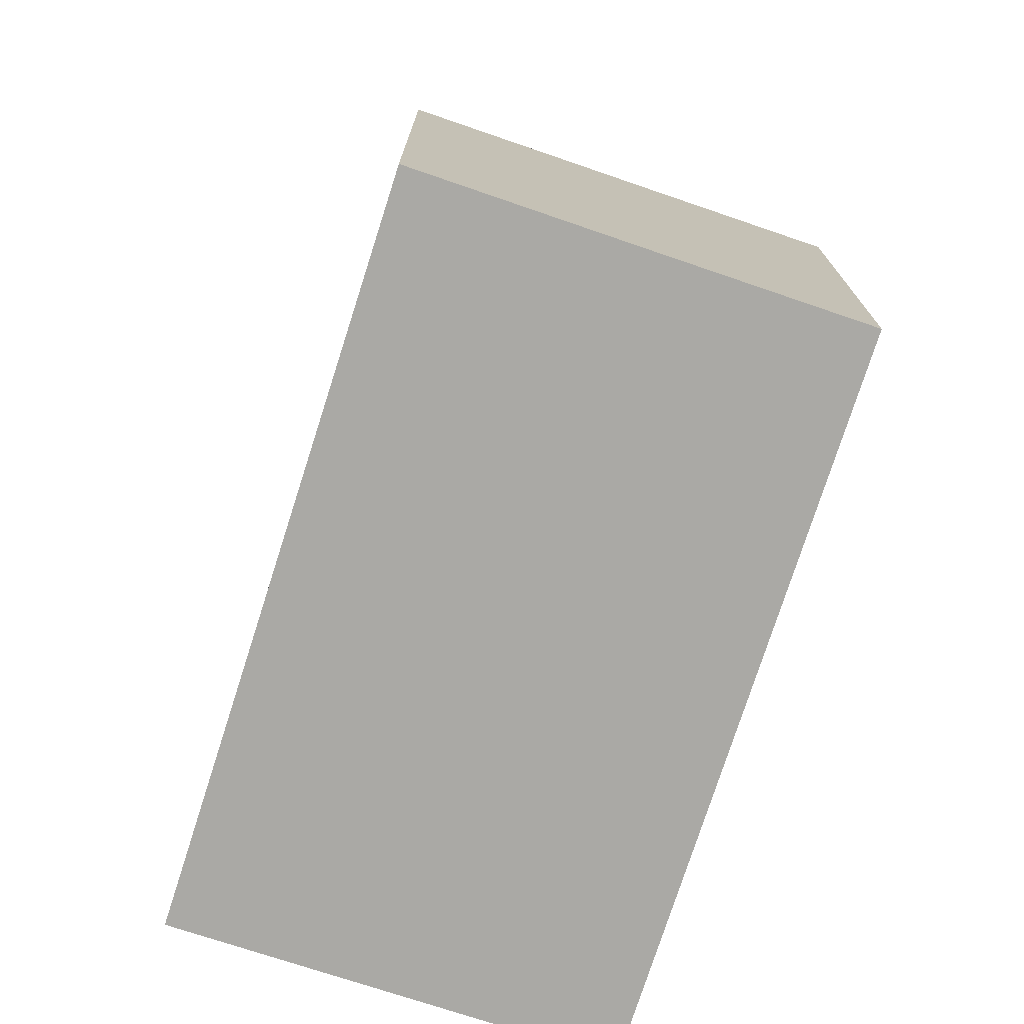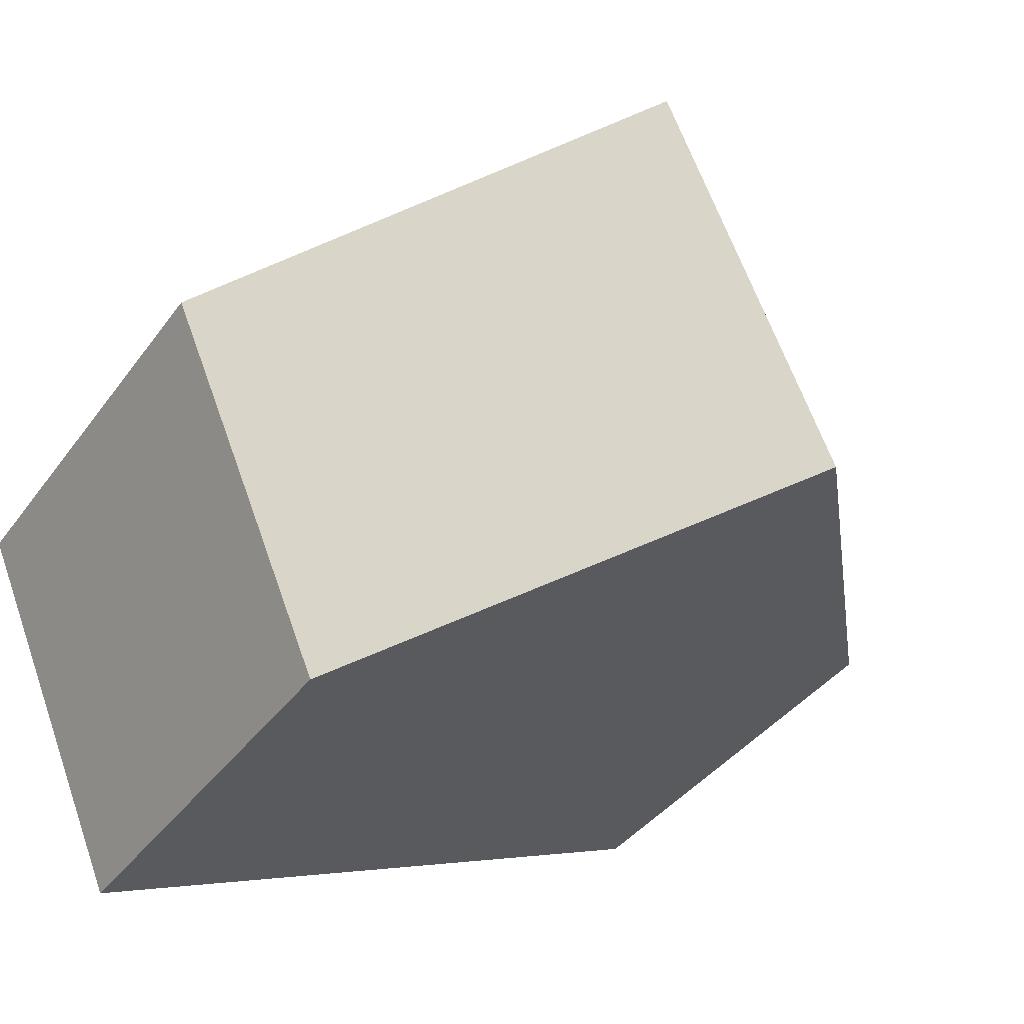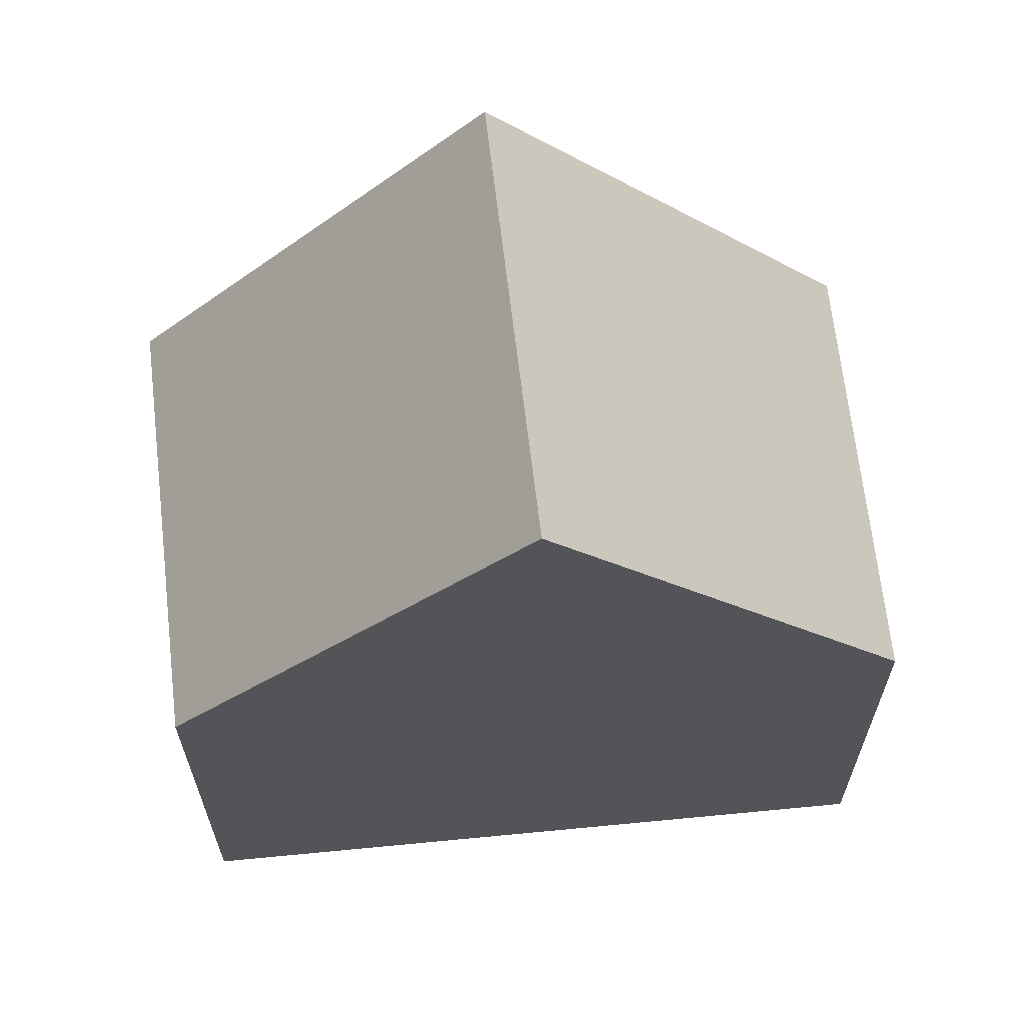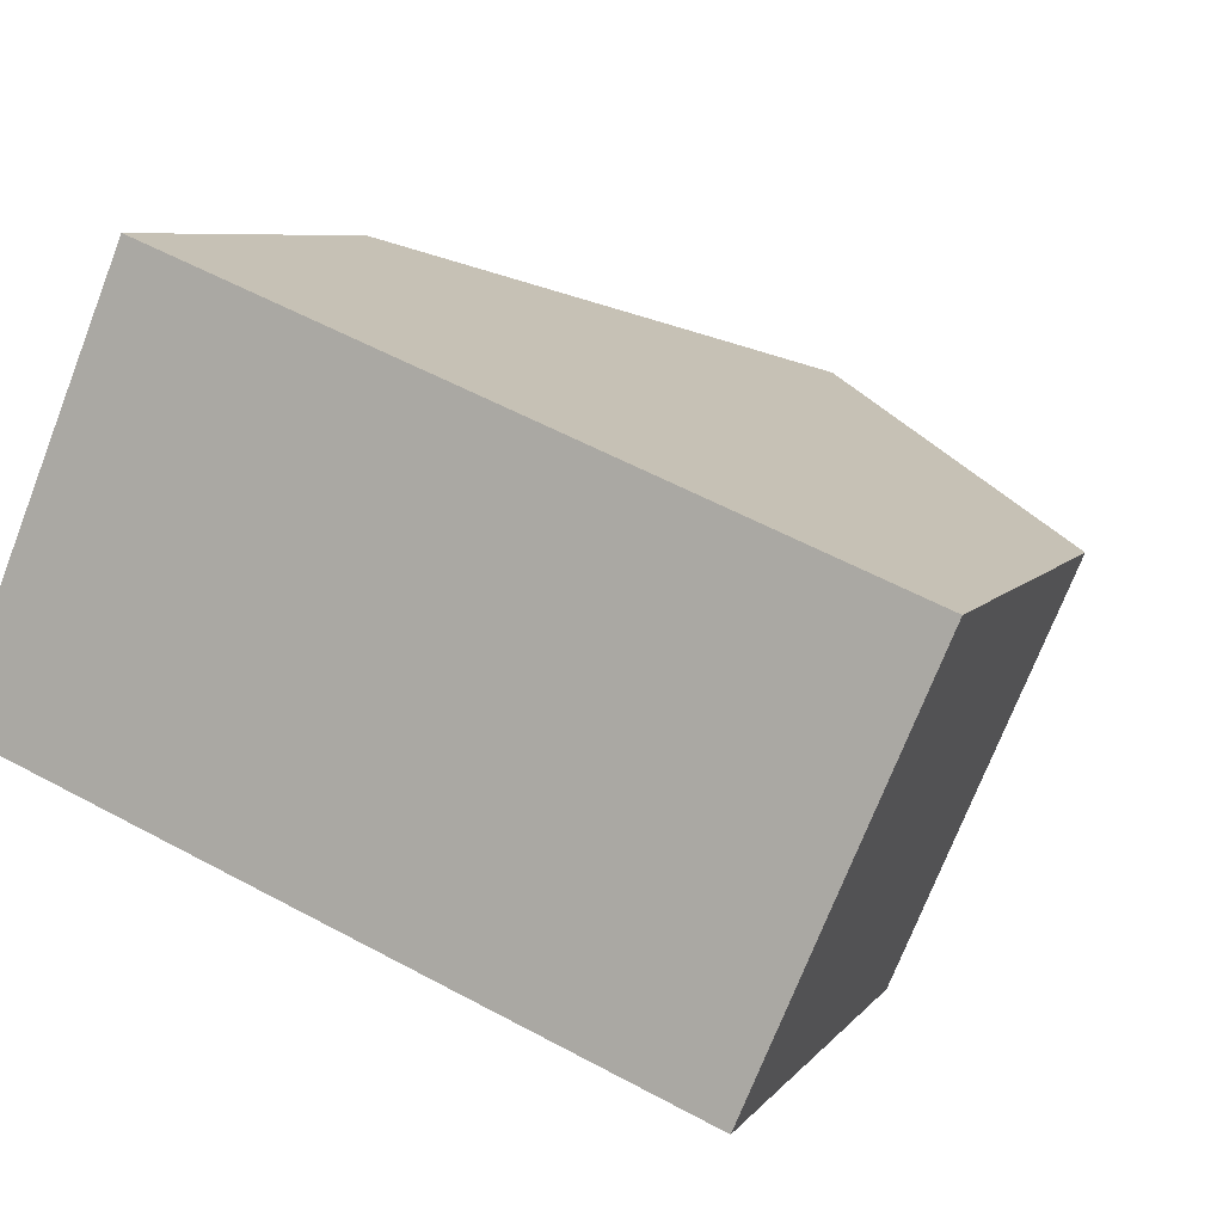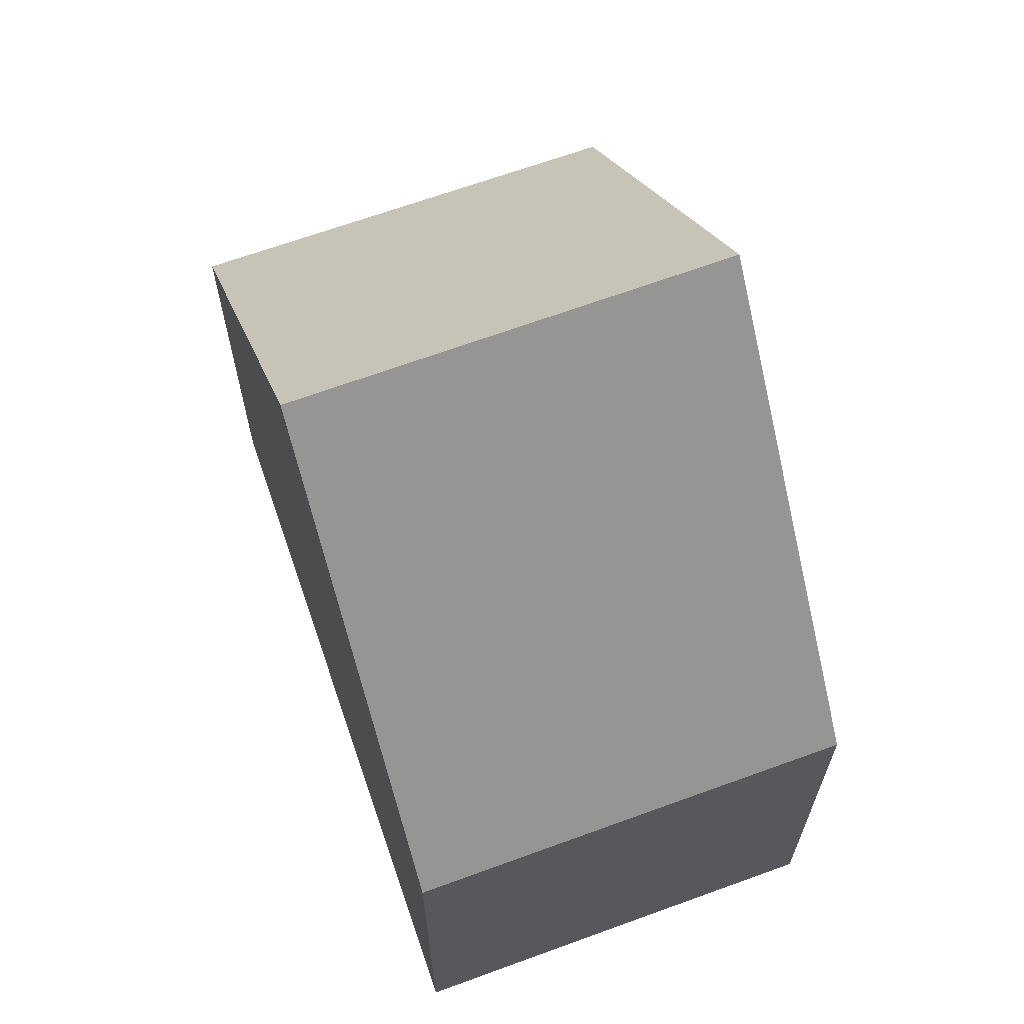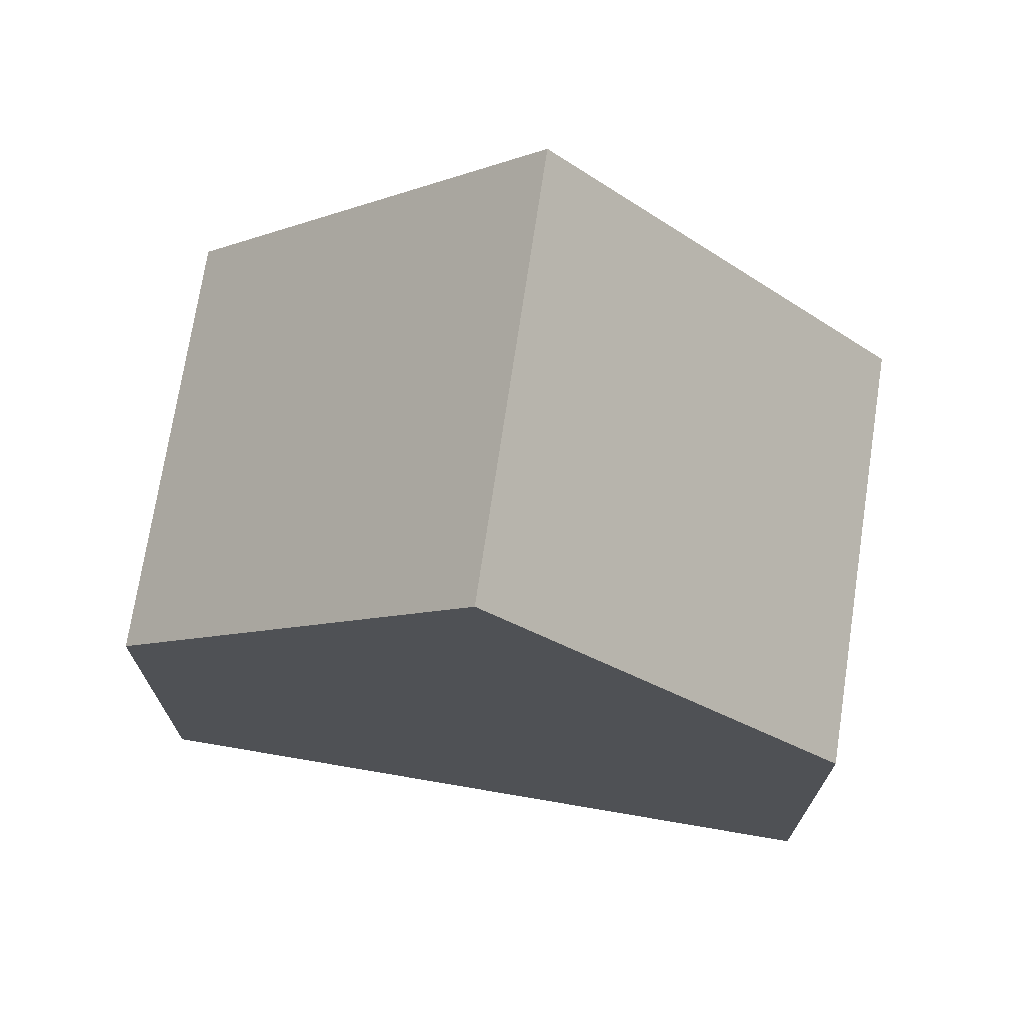
<metadata>
{"format":"obj","ext":"obj","renderer":"f3d","projection":"perspective","resolution":1024,"background":"white","views":[{"elev":-75.4,"azim":94.3,"up":"+Y"},{"elev":-39.0,"azim":147.8,"up":"+Z"},{"elev":65.7,"azim":-163.5,"up":"+Y"},{"elev":7.0,"azim":19.8,"up":"+Z"},{"elev":67.5,"azim":93.1,"up":"+Y"},{"elev":73.1,"azim":31.7,"up":"+Y"}]}
</metadata>
<code>
v  9.655 6.023 -1.145
v  6.54 11.02 3.432
v  10.87 6.021 1.681
v  4.319 11.02 -1.748
v  8.648 6.021 -3.5
v  2.157 5.959 5.204
v  0 6.032 3.694e-16
v  8.648 2.143e-16 -3.5
v  4.319 1.07e-16 -1.748
v  0 0 0
v  2.157 -3.187e-16 5.204
v  6.54 -2.101e-16 3.432
v  10.87 -1.029e-16 1.681
v  9.655 7.011e-17 -1.145
g defaultobject
f 1 2 3
f 2 1 4
f 4 1 5
f 4 6 2
f 6 4 7
f 5 7 4
f 7 5 8
f 7 8 9
f 7 9 10
f 10 6 7
f 6 10 11
f 6 3 2
f 3 6 11
f 3 11 12
f 3 12 13
f 1 8 5
f 8 1 3
f 8 3 14
f 14 3 13
f 9 11 10
f 11 9 12
f 12 9 8
f 12 8 14
f 12 14 13

</code>
